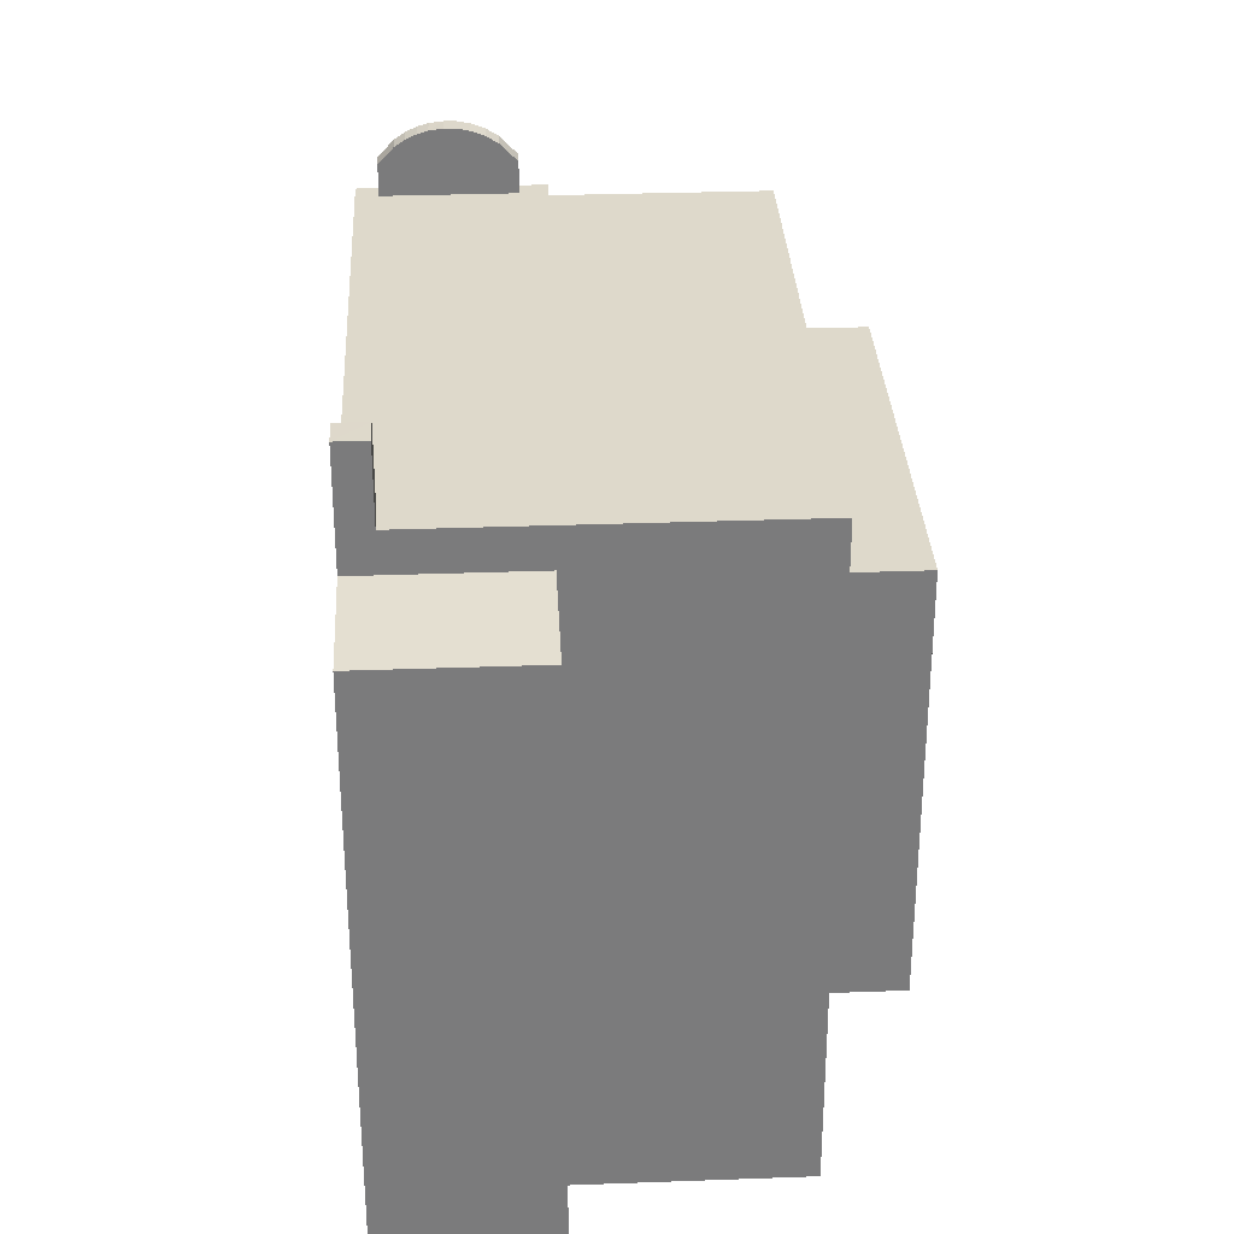
<metadata>
{"format":"obj","ext":"obj","renderer":"f3d","projection":"perspective","resolution":1024,"background":"white","views":[{"elev":31.8,"azim":145.4,"up":"+Y"}]}
</metadata>
<code>
v -5.538 2.879 2.867
v -2.382 2.879 5.369
v -2.133 2.879 4.965
v -5.538 2.879 2.867
v -2.862 2.879 7.042
v -2.382 2.879 5.369
v -5.538 2.879 2.867
v -1.906 2.878 -3.027
v -3.735 2.878 -4.154
v -2.862 2.879 7.042
v -1.982 2.879 5.615
v -2.382 2.879 5.369
v -8.495 2.879 3.571
v -5.538 2.879 2.867
v -3.735 2.878 -4.154
v -8.495 2.879 3.571
v -2.862 2.879 7.042
v -5.538 2.879 2.867
v 4.23 6.671 -4.843
v 6.177 6.672 -3.102
v 6.419 6.672 -3.495
v -2.133 6.671 4.965
v 2.28 6.672 4.334
v -1.906 6.671 -3.027
v 2.806 6.671 -1.561
v 4.115 6.671 -2.668
v 3.406 6.671 -3.529
v 1.984 6.671 -2.748
v 3.627 6.671 -0.374
v 4.824 6.671 -1.808
v 4.115 6.671 -2.668
v 2.806 6.671 -1.561
v 1.496 6.671 -0.454
v 2.806 6.671 -1.561
v 1.984 6.671 -2.748
v 0.5623 6.671 -1.968
v 2.431 6.671 1.06
v 3.627 6.671 -0.374
v 2.806 6.671 -1.561
v 1.496 6.671 -0.454
v 3.406 6.671 -3.529
v 4.115 6.671 -2.668
v 4.23 6.671 -4.843
v 1.984 6.671 -2.748
v 3.406 6.671 -3.529
v 4.23 6.671 -4.843
v 4.115 6.671 -2.668
v 6.177 6.672 -3.102
v 4.23 6.671 -4.843
v 4.824 6.671 -1.808
v 6.618 6.672 -2.707
v 6.122 6.672 -3.013
v 4.115 6.671 -2.668
v 6.122 6.672 -3.013
v 6.177 6.672 -3.102
v 4.115 6.671 -2.668
v 4.824 6.671 -1.808
v 6.122 6.672 -3.013
v 3.627 6.671 -0.374
v 6.618 6.672 -2.707
v 4.824 6.671 -1.808
v -1.906 6.671 -3.027
v 0.5623 6.671 -1.968
v 1.984 6.671 -2.748
v -1.906 6.671 -3.027
v 1.984 6.671 -2.748
v 4.23 6.671 -4.843
v -1.906 6.671 -3.027
v 1.496 6.671 -0.454
v 0.5623 6.671 -1.968
v 2.28 6.672 4.334
v 3.627 6.671 -0.374
v 2.431 6.671 1.06
v 1.496 6.671 -0.454
v 2.28 6.672 4.334
v 2.431 6.671 1.06
v -1.906 6.671 -3.027
v 2.28 6.672 4.334
v 1.496 6.671 -0.454
v 2.28 6.672 4.334
v 6.618 6.672 -2.707
v 3.627 6.671 -0.374
v -2.133 6.671 4.965
v 1.963 6.672 4.85
v 2.28 6.672 4.334
v -1.906 6.671 -3.027
v 4.23 6.671 -4.843
v 0.5941 6.671 -7.084
v 0.1751 6.672 6.944
v 0.5361 6.672 7.166
v 1.963 6.672 4.85
v -5.538 6.671 2.867
v -2.133 6.671 4.965
v -1.906 6.671 -3.027
v -2.382 6.671 5.369
v -1.982 6.671 5.615
v -2.133 6.671 4.965
v -2.133 6.671 4.965
v -1.81 6.671 5.429
v -1.787 6.671 5.391
v 0.1776 6.672 6.532
v 0.3601 6.672 6.644
v 1.963 6.672 4.85
v 0.1751 6.672 6.944
v 1.963 6.672 4.85
v 0.3601 6.672 6.644
v -2.133 6.671 4.965
v -1.982 6.671 5.615
v -1.941 6.671 5.64
v -2.133 6.671 4.965
v -1.941 6.671 5.64
v -1.843 6.671 5.482
v -2.133 6.671 4.965
v -1.843 6.671 5.482
v -1.81 6.671 5.429
v -0.6459 6.671 6.025
v -0.641 6.671 6.028
v 1.963 6.672 4.85
v -0.818 6.671 5.918
v -0.6459 6.671 6.025
v 1.963 6.672 4.85
v -0.641 6.671 6.028
v -0.4692 6.672 6.133
v 1.963 6.672 4.85
v -0.4199 6.672 6.164
v -0.2727 6.672 6.254
v 1.963 6.672 4.85
v -0.4692 6.672 6.133
v -0.4199 6.672 6.164
v 1.963 6.672 4.85
v -0.2489 6.672 6.269
v -0.1237 6.672 6.346
v 1.963 6.672 4.85
v -0.2727 6.672 6.254
v -0.2489 6.672 6.269
v 1.963 6.672 4.85
v -2.133 6.671 4.965
v -1.787 6.671 5.391
v -1.756 6.671 5.341
v -2.133 6.671 4.965
v -1.756 6.671 5.341
v 1.963 6.672 4.85
v -1.756 6.671 5.341
v -1.472 6.671 5.516
v 1.963 6.672 4.85
v -1.271 6.671 5.64
v -1.047 6.671 5.778
v 1.963 6.672 4.85
v -0.8429 6.671 5.903
v -0.818 6.671 5.918
v 1.963 6.672 4.85
v -1.047 6.671 5.778
v -0.8429 6.671 5.903
v 1.963 6.672 4.85
v -1.472 6.671 5.516
v -1.271 6.671 5.64
v 1.963 6.672 4.85
v -0.1237 6.672 6.346
v -0.06485 6.672 6.383
v 1.963 6.672 4.85
v -0.06485 6.672 6.383
v 0.03674 6.672 6.445
v 1.963 6.672 4.85
v 0.03674 6.672 6.445
v 0.09615 6.672 6.482
v 1.963 6.672 4.85
v 0.09615 6.672 6.482
v 0.1776 6.672 6.532
v 1.963 6.672 4.85
v -1.756 7.273 5.341
v -1.657 7.619 5.815
v -1.472 7.619 5.516
v -1.941 7.27 5.64
v -1.657 7.619 5.815
v -1.756 7.273 5.341
v -1.514 7.655 5.696
v -1.464 7.692 5.727
v -1.418 7.692 5.652
v -1.468 7.655 5.621
v -1.464 7.692 5.727
v -1.414 7.728 5.758
v -1.367 7.728 5.683
v -1.418 7.692 5.652
v -1.56 7.655 5.771
v -1.51 7.692 5.802
v -1.464 7.692 5.727
v -1.514 7.655 5.696
v -1.51 7.692 5.802
v -1.46 7.728 5.833
v -1.414 7.728 5.758
v -1.464 7.692 5.727
v -1.514 7.655 5.696
v -1.468 7.655 5.621
v -1.472 7.619 5.516
v -1.657 7.619 5.815
v -1.514 7.655 5.696
v -1.472 7.619 5.516
v -1.472 7.619 5.516
v -1.468 7.655 5.621
v -1.418 7.692 5.652
v -1.418 7.692 5.652
v -1.367 7.728 5.683
v -1.271 7.765 5.64
v -1.472 7.619 5.516
v -1.418 7.692 5.652
v -1.271 7.765 5.64
v -1.414 7.728 5.758
v -1.271 7.765 5.64
v -1.367 7.728 5.683
v -1.657 7.619 5.815
v -1.51 7.692 5.802
v -1.56 7.655 5.771
v -1.657 7.619 5.815
v -1.56 7.655 5.771
v -1.514 7.655 5.696
v -1.657 7.619 5.815
v -1.456 7.765 5.939
v -1.51 7.692 5.802
v -1.46 7.728 5.833
v -1.456 7.765 5.939
v -1.414 7.728 5.758
v -1.51 7.692 5.802
v -1.456 7.765 5.939
v -1.46 7.728 5.833
v -1.456 7.765 5.939
v -1.271 7.765 5.64
v -1.414 7.728 5.758
v -1.271 7.765 5.64
v -1.231 7.867 6.077
v -1.047 7.867 5.778
v -1.456 7.765 5.939
v -1.231 7.867 6.077
v -1.271 7.765 5.64
v -1.047 7.867 5.778
v -1.028 7.914 6.203
v -0.8429 7.918 5.903
v -1.231 7.867 6.077
v -1.028 7.914 6.203
v -1.047 7.867 5.778
v -0.8429 7.918 5.903
v -0.8299 7.918 6.324
v -0.6459 7.923 6.025
v -1.028 7.914 6.203
v -0.8299 7.918 6.324
v -0.8429 7.918 5.903
v -0.8299 7.918 6.324
v -0.4199 7.888 6.164
v -0.6459 7.923 6.025
v -0.8299 7.918 6.324
v -0.6049 7.888 6.463
v -0.4199 7.888 6.164
v -0.6049 7.888 6.463
v -0.4339 7.829 6.569
v -0.4199 7.888 6.164
v -0.4339 7.829 6.569
v -0.2489 7.829 6.269
v -0.4199 7.888 6.164
v -0.4339 7.829 6.569
v -0.2489 7.728 6.682
v -0.2489 7.829 6.269
v -0.2489 7.728 6.682
v -0.06485 7.728 6.383
v -0.2489 7.829 6.269
v -0.2489 7.728 6.682
v -0.08785 7.601 6.782
v 0.09615 7.601 6.482
v -0.2489 7.728 6.682
v 0.09615 7.601 6.482
v -0.06485 7.728 6.383
v -0.08785 7.601 6.782
v 0.1751 7.272 6.944
v 0.09615 7.601 6.482
v 0.09615 7.601 6.482
v 0.1751 7.272 6.944
v 0.3601 7.272 6.644
v 5.659 5.873 -4.574
v 6.228 5.874 -4.202
v 6.585 5.832 -4.573
v 5.994 5.829 -4.978
v 5.091 5.871 -4.945
v 5.659 5.873 -4.574
v 5.994 5.829 -4.978
v 5.404 5.826 -5.384
v 5.994 5.829 -4.978
v 6.585 5.832 -4.573
v 6.941 5.789 -4.943
v 6.329 5.784 -5.383
v 5.404 5.826 -5.384
v 5.994 5.829 -4.978
v 6.329 5.784 -5.383
v 5.717 5.78 -5.822
v 6.228 5.874 -4.202
v 6.419 5.917 -3.495
v 6.585 5.832 -4.573
v 6.419 5.917 -3.495
v 7.931 5.752 -4.838
v 6.585 5.832 -4.573
v 5.659 5.873 -4.574
v 6.419 5.917 -3.495
v 6.228 5.874 -4.202
v 4.23 5.917 -4.843
v 5.659 5.873 -4.574
v 5.091 5.871 -4.945
v 4.23 5.917 -4.843
v 6.419 5.917 -3.495
v 5.659 5.873 -4.574
v 4.23 5.917 -4.843
v 5.091 5.871 -4.945
v 5.404 5.826 -5.384
v 6.329 5.784 -5.383
v 6.941 5.789 -4.943
v 7.931 5.752 -4.838
v 6.585 5.832 -4.573
v 7.931 5.752 -4.838
v 6.941 5.789 -4.943
v 5.396 5.727 -6.735
v 6.329 5.784 -5.383
v 7.931 5.752 -4.838
v 5.396 5.727 -6.735
v 5.404 5.826 -5.384
v 5.717 5.78 -5.822
v 5.396 5.727 -6.735
v 5.717 5.78 -5.822
v 6.329 5.784 -5.383
v 4.23 5.917 -4.843
v 5.404 5.826 -5.384
v 5.396 5.727 -6.735
v 5.396 5.727 -6.735
v 7.931 5.752 -4.838
v 8.081 5.727 -5.08
v 6.419 5.917 -3.495
v 6.915 5.917 -3.189
v 7.931 5.752 -4.838
v 6.122 8.118 -3.013
v 6.915 8.117 -3.189
v 6.419 8.118 -3.495
v 6.122 8.118 -3.013
v 6.618 8.116 -2.707
v 6.915 8.117 -3.189
v -3.735 2.878 -4.154
v -1.906 2.878 -3.027
v -1.906 -5.971 -3.027
v -3.735 -5.971 -4.154
v -8.495 2.879 3.571
v -3.735 2.878 -4.154
v -3.735 -5.971 -4.154
v -8.495 -5.971 3.571
v -5.678 -5.971 5.306
v -2.862 -5.971 7.042
v -2.862 2.879 7.042
v -8.495 2.879 3.571
v -8.495 -5.971 3.571
v -5.678 -5.971 5.306
v -8.495 2.879 3.571
v -5.678 -5.971 5.306
v -2.862 2.879 7.042
v -2.862 -5.971 7.042
v -1.982 -5.971 5.615
v -1.982 2.879 5.615
v -2.862 2.879 7.042
v -1.129 -5.971 6.14
v -1.028 -5.971 6.203
v -1.028 6.671 6.203
v -1.231 6.671 6.077
v -1.231 -5.971 6.077
v -1.129 -5.971 6.14
v -1.231 6.671 6.077
v -1.129 -5.971 6.14
v -1.028 6.671 6.203
v -1.028 -5.971 6.203
v -0.8299 -5.971 6.324
v -0.8299 6.672 6.324
v -1.028 6.671 6.203
v -0.8299 -5.971 6.324
v -0.6049 -5.971 6.463
v -0.6049 6.672 6.463
v -0.8299 6.672 6.324
v -0.6049 -5.971 6.463
v -0.4339 -5.971 6.569
v -0.4339 6.672 6.569
v -0.6049 6.672 6.463
v -0.4339 -5.971 6.569
v -0.2489 -5.971 6.682
v -0.2489 6.672 6.682
v -0.4339 6.672 6.569
v -0.2489 -5.971 6.682
v -0.08785 -5.971 6.782
v -0.08785 6.672 6.782
v -0.2489 6.672 6.682
v -0.08785 -5.971 6.782
v 0.1751 -5.971 6.944
v 0.1751 6.672 6.944
v -0.08785 6.672 6.782
v 0.3556 -5.971 7.055
v 0.5361 -5.971 7.166
v 0.5361 6.672 7.166
v 0.1751 6.672 6.944
v 0.1751 -5.971 6.944
v 0.3556 -5.971 7.055
v 0.1751 6.672 6.944
v 0.3556 -5.971 7.055
v 0.5361 6.672 7.166
v -1.961 -5.971 5.627
v -1.941 -5.971 5.64
v -1.941 6.671 5.64
v -1.982 6.671 5.615
v -1.961 -5.971 5.627
v -1.941 6.671 5.64
v -1.982 6.671 5.615
v -1.982 2.879 5.615
v -1.961 -5.971 5.627
v -1.982 2.879 5.615
v -1.982 -5.971 5.615
v -1.961 -5.971 5.627
v -1.799 -5.971 5.727
v -1.657 -5.971 5.815
v -1.657 6.671 5.815
v -1.941 6.671 5.64
v -1.941 -5.971 5.64
v -1.799 -5.971 5.727
v -1.941 6.671 5.64
v -1.799 -5.971 5.727
v -1.657 6.671 5.815
v -1.556 -5.971 5.877
v -1.456 -5.971 5.939
v -1.456 6.671 5.939
v -1.657 6.671 5.815
v -1.657 -5.971 5.815
v -1.556 -5.971 5.877
v -1.657 6.671 5.815
v -1.556 -5.971 5.877
v -1.456 6.671 5.939
v -1.456 -5.971 5.939
v -1.231 -5.971 6.077
v -1.231 6.671 6.077
v -1.456 6.671 5.939
v -1.941 6.671 5.64
v -1.657 6.671 5.815
v -1.657 7.619 5.815
v -1.941 7.27 5.64
v -1.657 6.671 5.815
v -1.456 6.671 5.939
v -1.456 7.765 5.939
v -1.657 7.619 5.815
v -1.456 6.671 5.939
v -1.231 6.671 6.077
v -1.231 7.867 6.077
v -1.456 7.765 5.939
v -1.231 6.671 6.077
v -1.028 6.671 6.203
v -1.028 7.914 6.203
v -1.231 7.867 6.077
v -1.028 6.671 6.203
v -0.8299 6.672 6.324
v -0.8299 7.918 6.324
v -1.028 7.914 6.203
v -0.8299 6.672 6.324
v -0.6049 6.672 6.463
v -0.6049 7.888 6.463
v -0.8299 7.918 6.324
v -0.6049 6.672 6.463
v -0.4339 6.672 6.569
v -0.4339 7.829 6.569
v -0.6049 7.888 6.463
v -0.4339 6.672 6.569
v -0.2489 6.672 6.682
v -0.2489 7.728 6.682
v -0.4339 7.829 6.569
v -0.2489 6.672 6.682
v -0.08785 6.672 6.782
v -0.08785 7.601 6.782
v -0.2489 7.728 6.682
v -0.08785 7.601 6.782
v 0.1751 6.672 6.944
v 0.1751 7.272 6.944
v -0.08785 7.601 6.782
v -0.08785 6.672 6.782
v 0.1751 6.672 6.944
v -2.382 2.879 5.369
v -1.982 2.879 5.615
v -1.982 6.671 5.615
v -2.382 6.671 5.369
v 0.5361 -5.971 7.166
v 1.963 -5.971 4.85
v 1.963 6.672 4.85
v 0.5361 6.672 7.166
v 1.963 -5.971 4.85
v 2.28 -5.971 4.334
v 2.28 6.672 4.334
v 1.963 6.672 4.85
v 2.28 -5.971 4.334
v 6.618 -5.971 -2.707
v 6.618 6.672 -2.707
v 2.28 6.672 4.334
v 6.618 6.672 -2.707
v 6.915 5.917 -3.189
v 6.915 6.672 -3.189
v 6.618 -5.971 -2.707
v 6.915 -5.971 -3.189
v 6.915 5.917 -3.189
v 6.618 6.672 -2.707
v 7.423 -5.971 -4.014
v 7.931 -5.971 -4.838
v 7.931 5.752 -4.838
v 6.915 5.917 -3.189
v 6.915 -5.971 -3.189
v 7.423 -5.971 -4.014
v 6.915 5.917 -3.189
v 7.423 -5.971 -4.014
v 7.931 5.752 -4.838
v 7.931 -5.971 -4.838
v 8.081 -5.971 -5.08
v 8.081 5.727 -5.08
v 7.931 5.752 -4.838
v 6.618 6.672 -2.707
v 6.915 6.672 -3.189
v 6.915 8.117 -3.189
v 6.618 8.116 -2.707
v 6.419 6.672 -3.495
v 6.915 6.672 -3.189
v 6.915 5.917 -3.189
v 6.419 5.917 -3.495
v 4.23 6.671 -4.843
v 6.419 6.672 -3.495
v 6.419 5.917 -3.495
v 4.23 5.917 -4.843
v 0.5941 6.671 -7.084
v 2.412 -5.971 -5.964
v 0.5941 -5.971 -7.084
v 0.5941 6.671 -7.084
v 4.23 6.671 -4.843
v 2.412 -5.971 -5.964
v 2.412 -5.971 -5.964
v 4.23 6.671 -4.843
v 4.23 5.917 -4.843
v 2.412 -5.971 -5.964
v 4.23 5.917 -4.843
v 4.23 -5.971 -4.843
v 6.419 8.118 -3.495
v 6.915 8.117 -3.189
v 6.915 6.672 -3.189
v 6.419 6.672 -3.495
v -1.906 6.671 -3.027
v 0.5941 6.671 -7.084
v -1.906 2.878 -3.027
v -1.906 2.878 -3.027
v 0.5941 6.671 -7.084
v 0.5941 -5.971 -7.084
v -1.906 -5.971 -3.027
v -5.538 6.671 2.867
v -1.906 6.671 -3.027
v -1.906 2.878 -3.027
v -5.538 2.879 2.867
v -1.756 7.273 5.341
v -1.472 7.619 5.516
v -1.756 6.671 5.341
v -1.756 6.671 5.341
v -1.472 7.619 5.516
v -1.472 6.671 5.516
v -1.472 7.619 5.516
v -1.271 7.765 5.64
v -1.271 6.671 5.64
v -1.472 6.671 5.516
v -1.271 7.765 5.64
v -1.047 7.867 5.778
v -1.047 6.671 5.778
v -1.271 6.671 5.64
v -1.047 7.867 5.778
v -0.8429 7.918 5.903
v -0.8429 6.671 5.903
v -1.047 6.671 5.778
v -0.8429 7.918 5.903
v -0.818 6.671 5.918
v -0.8429 6.671 5.903
v -0.818 6.671 5.918
v -0.6459 7.923 6.025
v -0.6459 6.671 6.025
v -0.8429 7.918 5.903
v -0.6459 7.923 6.025
v -0.818 6.671 5.918
v -0.6459 7.923 6.025
v -0.641 6.671 6.028
v -0.6459 6.671 6.025
v -0.6459 7.923 6.025
v -0.4692 6.672 6.133
v -0.641 6.671 6.028
v -0.4692 6.672 6.133
v -0.4199 7.888 6.164
v -0.4199 6.672 6.164
v -0.6459 7.923 6.025
v -0.4199 7.888 6.164
v -0.4692 6.672 6.133
v -0.4199 7.888 6.164
v -0.2727 6.672 6.254
v -0.4199 6.672 6.164
v -0.2727 6.672 6.254
v -0.2489 7.829 6.269
v -0.2489 6.672 6.269
v -0.4199 7.888 6.164
v -0.2489 7.829 6.269
v -0.2727 6.672 6.254
v -0.2489 7.829 6.269
v -0.1237 6.672 6.346
v -0.2489 6.672 6.269
v -0.1237 6.672 6.346
v -0.06485 7.728 6.383
v -0.06485 6.672 6.383
v -0.2489 7.829 6.269
v -0.06485 7.728 6.383
v -0.1237 6.672 6.346
v -0.06485 7.728 6.383
v 0.03674 6.672 6.445
v -0.06485 6.672 6.383
v 0.03674 6.672 6.445
v 0.09615 7.601 6.482
v 0.09615 6.672 6.482
v -0.06485 7.728 6.383
v 0.09615 7.601 6.482
v 0.03674 6.672 6.445
v 0.09615 7.601 6.482
v 0.1776 6.672 6.532
v 0.09615 6.672 6.482
v 0.1776 6.672 6.532
v 0.3601 7.272 6.644
v 0.3601 6.672 6.644
v 0.09615 7.601 6.482
v 0.3601 7.272 6.644
v 0.1776 6.672 6.532
v -1.941 7.27 5.64
v -1.843 6.671 5.482
v -1.941 6.671 5.64
v -1.941 7.27 5.64
v -1.756 7.273 5.341
v -1.843 6.671 5.482
v -1.81 6.671 5.429
v -1.756 7.273 5.341
v -1.787 6.671 5.391
v -1.843 6.671 5.482
v -1.756 7.273 5.341
v -1.81 6.671 5.429
v -1.787 6.671 5.391
v -1.756 7.273 5.341
v -1.756 6.671 5.341
v 0.1751 6.672 6.944
v 0.3601 6.672 6.644
v 0.3601 7.272 6.644
v 0.1751 7.272 6.944
v 5.396 5.727 -6.735
v 8.081 5.727 -5.08
v 8.081 -5.971 -5.08
v 5.396 -5.971 -6.735
v 4.23 5.917 -4.843
v 5.396 5.727 -6.735
v 5.396 -5.971 -6.735
v 4.23 -5.971 -4.843
v 6.122 6.672 -3.013
v 6.618 6.672 -2.707
v 6.618 8.116 -2.707
v 6.122 8.118 -3.013
v 6.122 8.118 -3.013
v 6.177 6.672 -3.102
v 6.122 6.672 -3.013
v 6.177 6.672 -3.102
v 6.419 8.118 -3.495
v 6.419 6.672 -3.495
v 6.122 8.118 -3.013
v 6.419 8.118 -3.495
v 6.177 6.672 -3.102
v -5.538 2.879 2.867
v -2.133 2.879 4.965
v -2.133 6.671 4.965
v -5.538 6.671 2.867
v -2.382 6.671 5.369
v -2.133 6.671 4.965
v -2.133 2.879 4.965
v -2.382 2.879 5.369
v -1.456 -5.971 5.939
v -1.556 -5.971 5.877
v -1.657 -5.971 5.815
v -1.799 -5.971 5.727
v -1.941 -5.971 5.64
v -1.961 -5.971 5.627
v -1.982 -5.971 5.615
v -2.862 -5.971 7.042
v -5.678 -5.971 5.306
v -8.495 -5.971 3.571
v -3.735 -5.971 -4.154
v -1.906 -5.971 -3.027
v 0.5941 -5.971 -7.084
v 2.412 -5.971 -5.964
v 4.23 -5.971 -4.843
v 5.396 -5.971 -6.735
v 8.081 -5.971 -5.08
v 7.931 -5.971 -4.838
v 7.423 -5.971 -4.014
v 6.915 -5.971 -3.189
v 6.618 -5.971 -2.707
v 2.28 -5.971 4.334
v 1.963 -5.971 4.85
v 0.5361 -5.971 7.166
v 0.3556 -5.971 7.055
v 0.1751 -5.971 6.944
v -0.08785 -5.971 6.782
v -0.2489 -5.971 6.682
v -0.4339 -5.971 6.569
v -0.6049 -5.971 6.463
v -0.8299 -5.971 6.324
v -1.028 -5.971 6.203
v -1.129 -5.971 6.14
v -1.231 -5.971 6.077
g CDNNDG02_0008890
f 1 2 3
f 4 5 6
f 7 8 9
f 10 11 12
f 13 14 15
f 16 17 18
f 19 20 21
f 22 23 24
f 25 27 28
f 25 26 27
f 30 31 32
f 29 30 32
f 34 35 36
f 33 34 36
f 38 39 40
f 37 38 40
f 41 42 43
f 44 45 46
f 47 48 49
f 50 51 52
f 53 54 55
f 56 57 58
f 59 60 61
f 62 63 64
f 65 66 67
f 68 69 70
f 71 72 73
f 74 75 76
f 77 78 79
f 80 81 82
f 83 84 85
f 86 87 88
f 89 90 91
f 92 93 94
f 95 96 97
f 98 99 100
f 101 102 103
f 104 105 106
f 107 108 109
f 110 111 112
f 113 114 115
f 116 117 118
f 119 120 121
f 122 123 124
f 125 126 127
f 128 129 130
f 131 132 133
f 134 135 136
f 137 138 139
f 140 141 142
f 143 144 145
f 146 147 148
f 149 150 151
f 152 153 154
f 155 156 157
f 158 159 160
f 161 162 163
f 164 165 166
f 167 168 169
f 170 171 172
f 173 174 175
f 177 178 179
f 176 177 179
f 181 182 183
f 180 181 183
f 185 186 187
f 184 185 187
f 189 190 191
f 188 189 191
f 192 193 194
f 195 196 197
f 198 199 200
f 201 202 203
f 204 205 206
f 207 208 209
f 210 211 212
f 213 214 215
f 216 217 218
f 219 220 221
f 222 223 224
f 225 226 227
f 228 229 230
f 231 232 233
f 234 235 236
f 237 238 239
f 240 241 242
f 243 244 245
f 246 247 248
f 249 250 251
f 252 253 254
f 255 256 257
f 258 259 260
f 261 262 263
f 264 265 266
f 267 268 269
f 270 271 272
f 273 274 275
f 279 276 277
f 278 279 277
f 283 280 281
f 282 283 281
f 287 284 285
f 286 287 285
f 291 288 289
f 290 291 289
f 292 293 294
f 295 296 297
f 298 299 300
f 301 302 303
f 304 305 306
f 307 308 309
f 310 311 312
f 313 314 315
f 316 317 318
f 319 320 321
f 322 323 324
f 325 326 327
f 328 329 330
f 331 332 333
f 334 335 336
f 337 338 339
f 342 340 341
f 340 342 343
f 345 346 347
f 344 345 347
f 348 349 350
f 351 352 353
f 354 355 356
f 358 359 357
f 357 359 360
f 361 362 363
f 364 365 366
f 367 368 369
f 373 370 371
f 372 373 371
f 377 374 375
f 376 377 375
f 381 378 379
f 380 381 379
f 385 382 383
f 384 385 383
f 389 386 387
f 388 389 387
f 393 390 391
f 392 393 391
f 394 395 396
f 397 398 399
f 400 401 402
f 403 404 405
f 406 407 408
f 409 410 411
f 412 413 414
f 415 416 417
f 418 419 420
f 421 422 423
f 424 425 426
f 427 428 429
f 430 431 432
f 436 433 434
f 435 436 434
f 438 439 440
f 437 438 440
f 444 442 443
f 444 441 442
f 448 446 447
f 448 445 446
f 452 450 451
f 452 449 450
f 456 454 455
f 456 453 454
f 457 458 459
f 460 457 459
f 461 463 464
f 461 462 463
f 465 466 467
f 468 465 467
f 469 471 472
f 469 470 471
f 473 474 475
f 476 477 478
f 480 481 482
f 482 479 480
f 484 485 486
f 483 484 486
f 488 489 487
f 487 489 490
f 492 493 494
f 491 492 494
f 495 496 497
f 499 500 498
f 498 500 501
f 502 503 504
f 505 506 507
f 508 509 510
f 511 513 514
f 511 512 513
f 516 517 518
f 515 516 518
f 520 521 522
f 519 520 522
f 523 525 526
f 523 524 525
f 527 528 529
f 530 531 532
f 533 534 535
f 536 537 538
f 541 542 540
f 539 540 542
f 543 544 545
f 546 548 549
f 548 546 547
f 553 550 551
f 552 553 551
f 554 555 556
f 557 558 559
f 560 562 563
f 560 561 562
f 566 564 565
f 564 566 567
f 570 568 569
f 568 570 571
f 572 573 574
f 575 576 577
f 578 579 580
f 581 582 583
f 584 585 586
f 587 588 589
f 590 591 592
f 593 594 595
f 596 597 598
f 599 600 601
f 602 603 604
f 605 606 607
f 608 609 610
f 611 612 613
f 614 615 616
f 617 618 619
f 620 621 622
f 623 624 625
f 626 627 628
f 629 630 631
f 632 633 634
f 635 636 637
f 638 639 640
f 641 642 643
f 644 646 647
f 644 645 646
f 650 648 649
f 648 650 651
f 655 653 654
f 655 652 653
f 656 658 659
f 656 657 658
f 660 661 662
f 663 664 665
f 666 667 668
f 670 671 672
f 672 669 670
f 674 675 676
f 673 674 676
f 699 709 710
f 677 678 699
f 678 679 699
f 679 680 699
f 680 681 699
f 681 682 699
f 682 683 699
f 699 708 709
f 683 684 685
f 683 685 688
f 699 707 708
f 685 686 688
f 686 687 688
f 698 683 688
f 699 706 707
f 688 689 690
f 688 690 691
f 688 691 698
f 691 692 695
f 699 705 706
f 692 693 694
f 692 694 695
f 691 695 696
f 691 696 697
f 691 697 698
f 683 698 699
f 677 699 710
f 699 704 705
f 699 700 701
f 699 701 702
f 699 702 703
f 699 703 704

</code>
